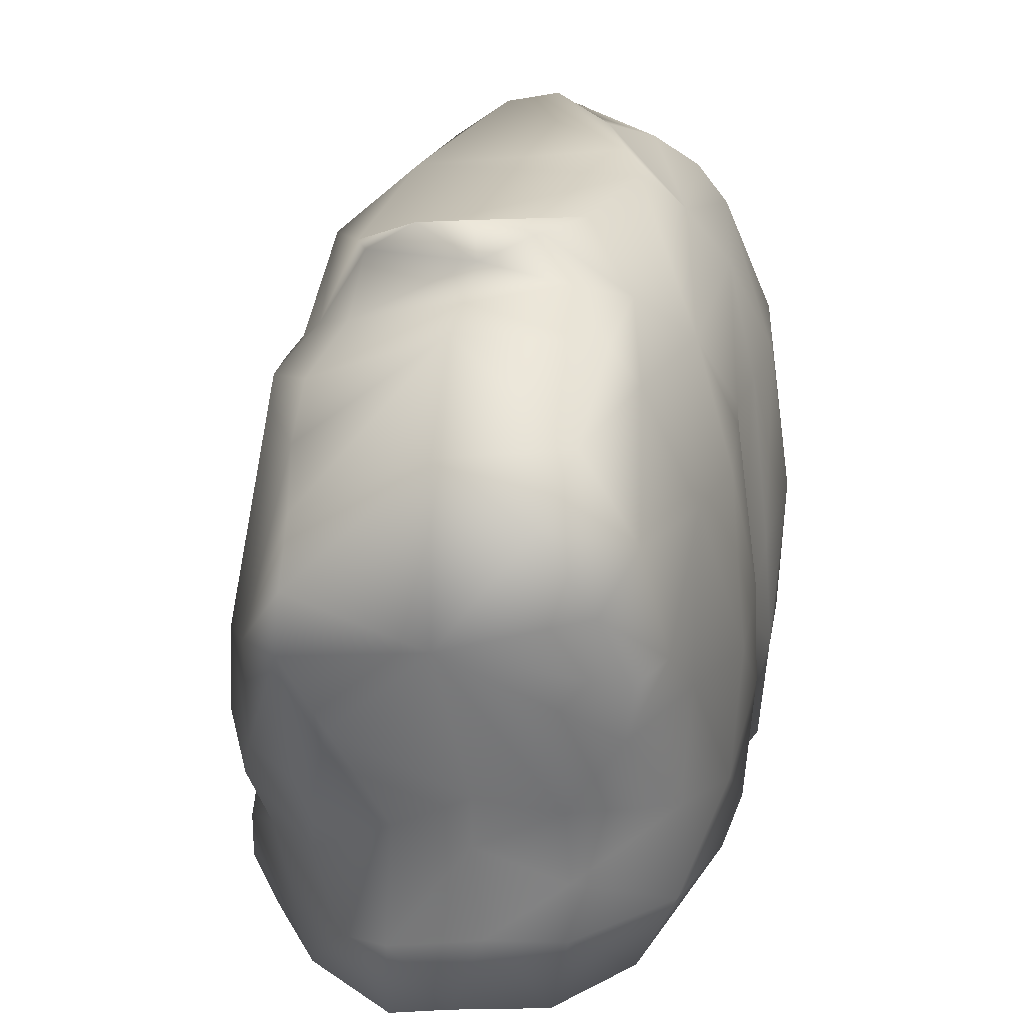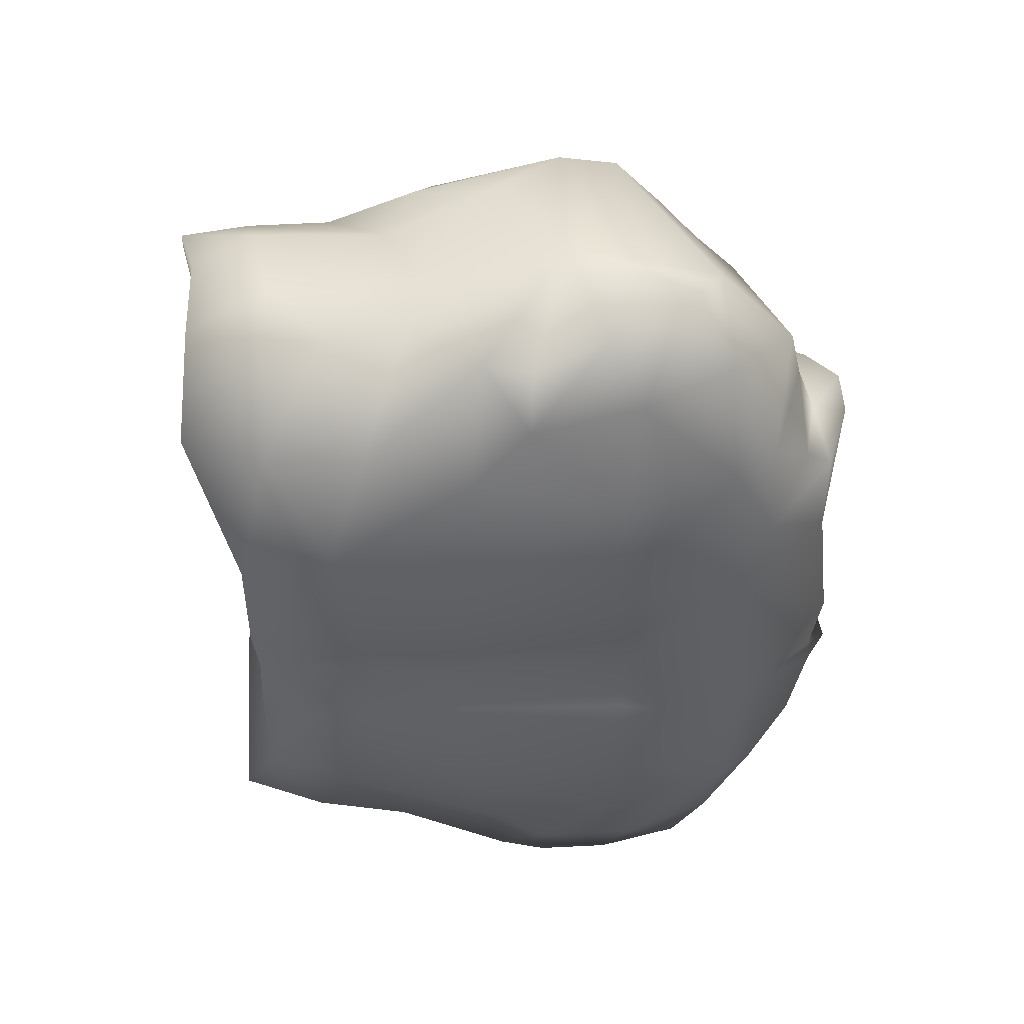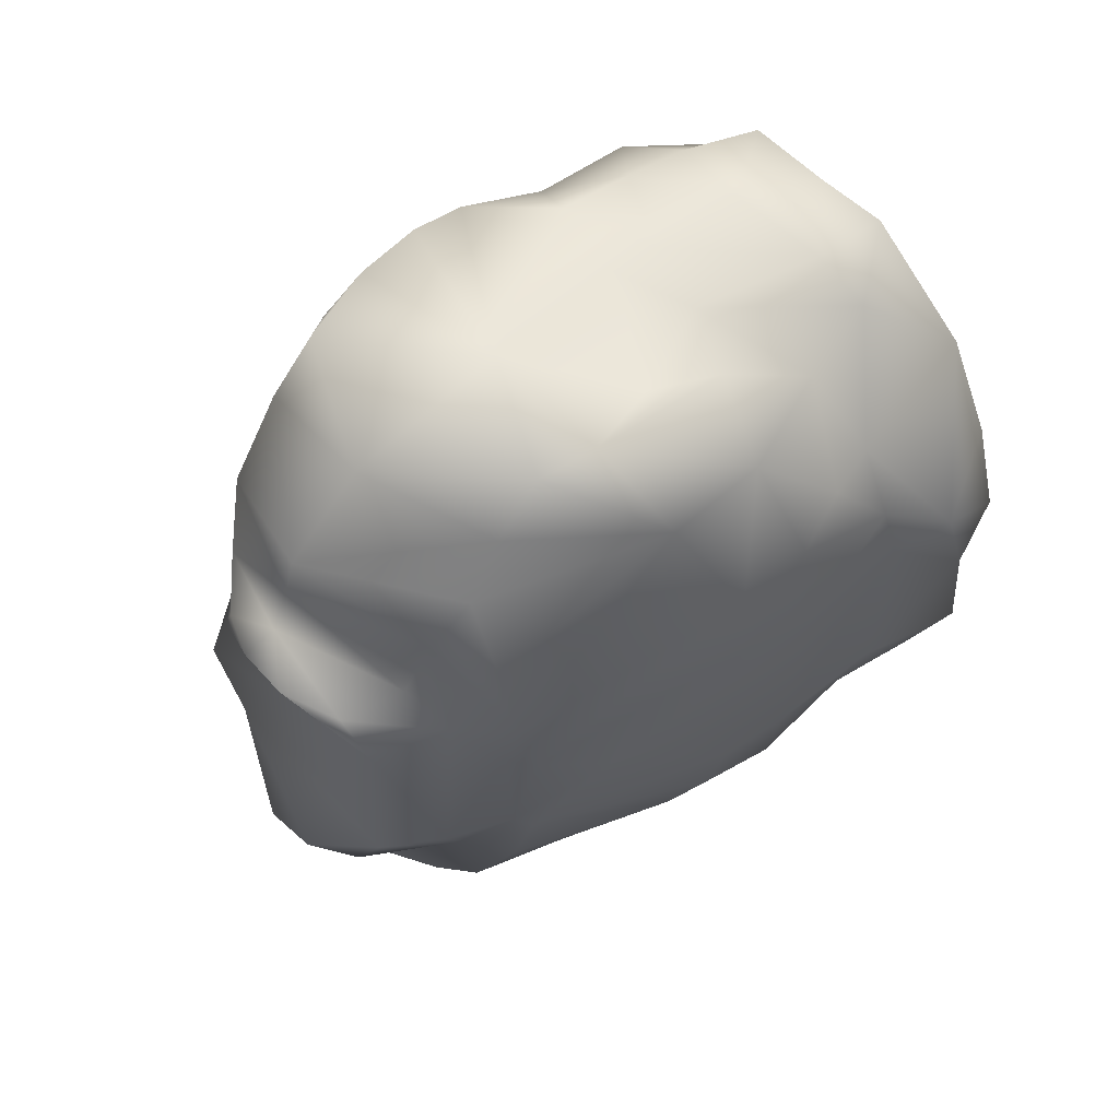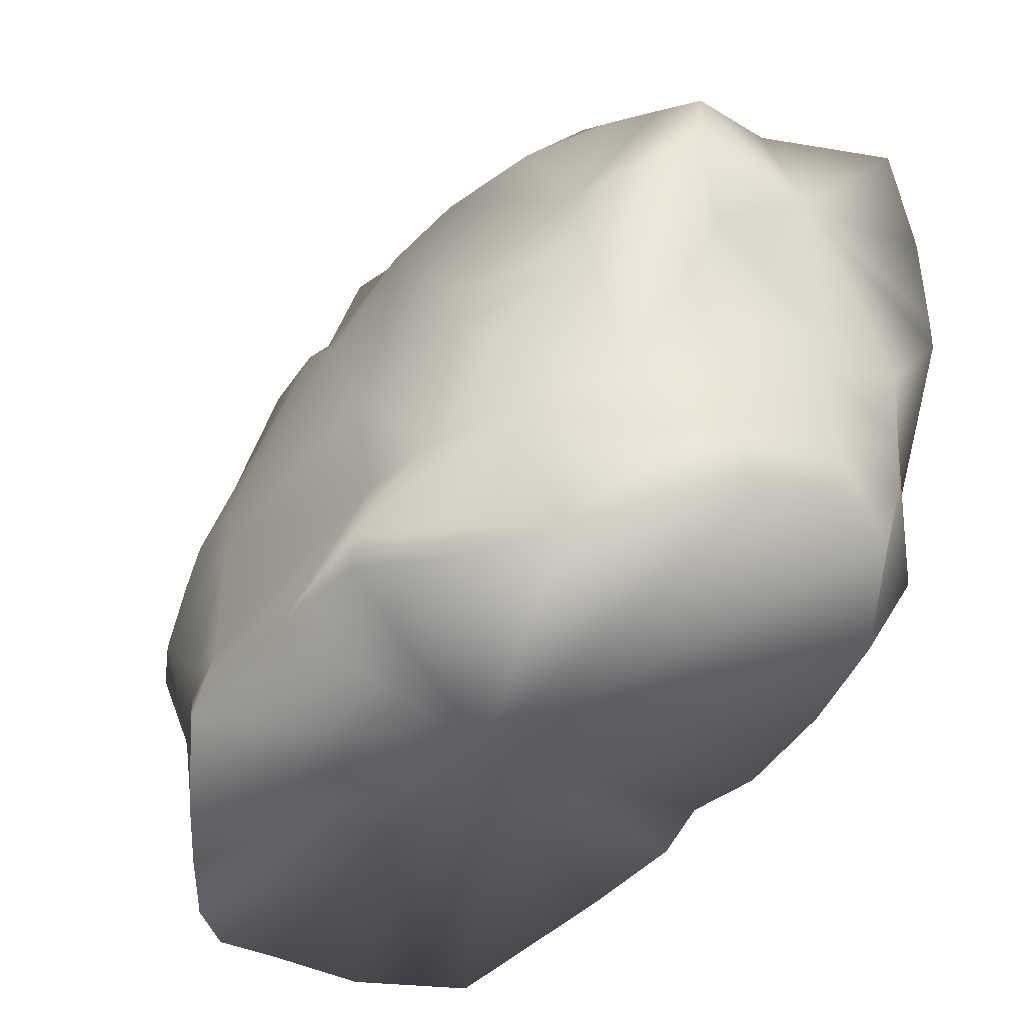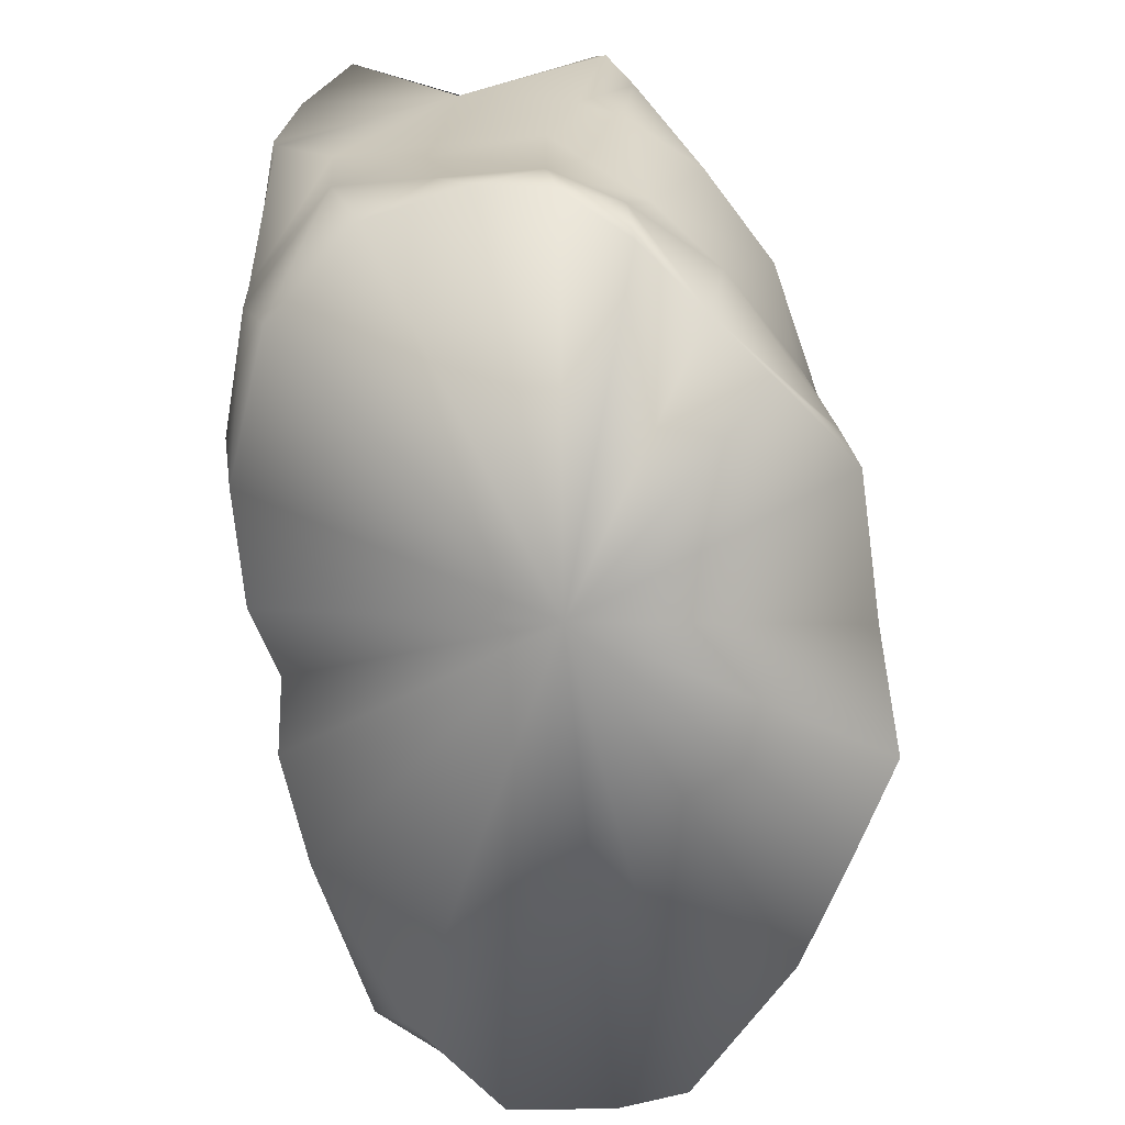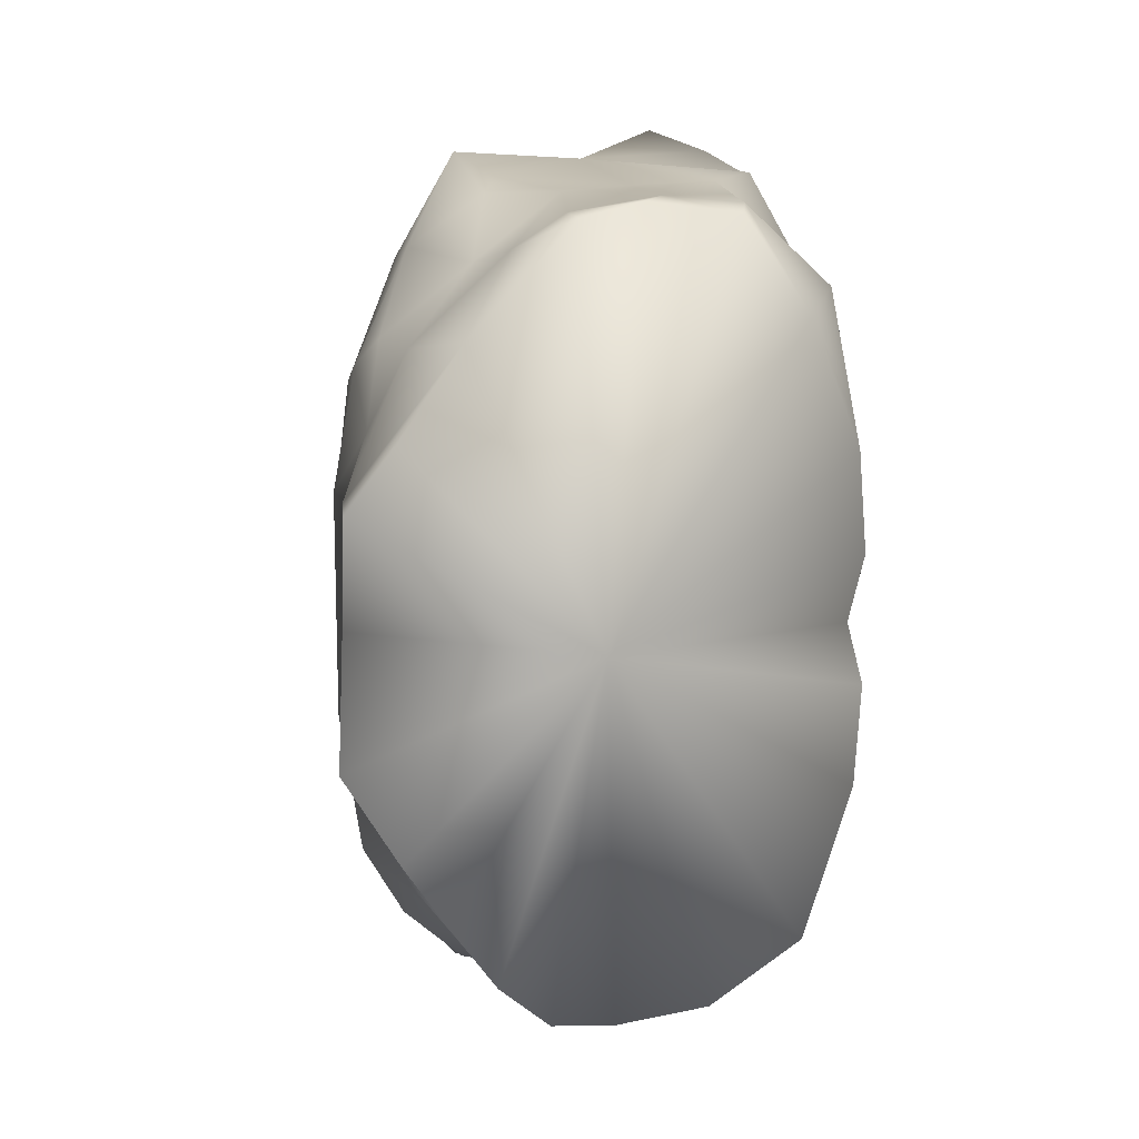
<metadata>
{"format":"obj","ext":"obj","renderer":"f3d","projection":"perspective","resolution":1024,"background":"white","views":[{"elev":23.8,"azim":-168.2,"up":"+Z"},{"elev":47.8,"azim":-86.5,"up":"+Y"},{"elev":62.1,"azim":54.1,"up":"+Y"},{"elev":-50.8,"azim":142.5,"up":"+Z"},{"elev":-75.0,"azim":10.1,"up":"+Z"},{"elev":8.9,"azim":172.2,"up":"+Y"}]}
</metadata>
<code>
v 2.091 7.421 14.27
v -0.09978 7.314 14.49
v 2.01 7.409 15.25
v -1.652 7.851 16.69
v -2.414 7.459 15.31
v -2.842 7.069 14.11
v -1.914 6.93 11.97
v -0.5517 6.863 12.01
v 1.524 6.995 12.93
v -2.767 7.08 13.29
v 2.833 -3.992 7.592
v 2.088 -5.006 7.763
v 0.3312 -0.1486 8.51
v 0.2208 -5.929 8.513
v -1.285 -5.726 8.615
v -2.714 -4.669 8.504
v 3.516 -3.026 7.555
v 4.402 -1.681 7.807
v 4.321 0.4297 7.978
v 1.254 -5.752 8.129
v 4.306 2.142 7.642
v 3.546 3.196 7.384
v 0.8686 6.376 7.834
v 2.576 4.636 7.384
v -1.629 6.432 8.316
v -0.1477 6.621 8.206
v -2.667 4.938 8.24
v -3.708 -2.486 9.353
v -3.808 -0.8474 9.3
v -3.546 0.1542 9.277
v -3.682 2.825 9.207
v -3.806 1.221 9.244
v -2.612 -3.777 17.75
v -2.104 -3.804 18.36
v -2.255 -1.367 18.32
v -1.48 -3.002 19.03
v -2.988 -1.375 17.47
v -2.937 2.104 17.42
v -1.299 -1.204 19.29
v -0.8309 -2.257 19.4
v -1.771 0.5013 19.38
v 1.954 -2.647 18.06
v 2.716 -1.84 17.56
v 1.739 -2.412 19.02
v 3.324 -0.6835 16.77
v 3.163 -0.0954 17.99
v 2.156 -1.428 18.77
v -1.359 3.975 18.76
v -2.041 4.682 18.14
v -2.098 2.877 18.26
v -2.48 4.497 17.52
v -0.8045 3.231 19.25
v -1.282 2.178 19.2
v 3.238 1.773 16.83
v 1.767 3.334 18.86
v 2.68 2.727 17.46
v 2.012 3.493 17.82
v 2.164 2.334 18.67
v 3.566 -4.151 13.5
v 3.898 -3.812 11.52
v 4.027 -2.933 13.03
v 3.818 0.3837 15.11
v 3.533 -0.9089 16.51
v 2.755 -3.764 17.26
v 3.353 -2.159 16.81
v -1.763 -5.977 10.73
v -3.233 -4.738 11.65
v -3.14 -4.691 10.01
v 4.059 -1.87 9.56
v 4.249 -2.019 8.6
v 4.082 2.099 9.51
v 4.149 -1.823 12.83
v 4.252 -1.608 11.68
v 3.91 -2.707 9.976
v 2.902 -4.502 15.45
v 2.453 -6.238 14.42
v 2.106 -4.131 17.73
v 3.19 -5.139 12.3
v 2.378 -5.071 10.52
v 3.164 -4.093 9.961
v 2.051 -5.306 9.073
v 1.1 -5.747 10.38
v 1.14 -6.025 11.8
v -0.313 -5.959 9.735
v -1.815 -6.208 12.28
v -2.724 -6.369 13.56
v -0.4904 -6.058 11.52
v -0.4259 -6.105 12.35
v 2.123 -6.7 14.76
v 1.962 -6.631 15.7
v 1.583 -6.239 13.35
v 2.182 -4.828 17.06
v 2.197 -6.032 12.55
v 4.285 2.039 11.47
v 3.975 3.719 12.73
v 3.135 5.683 13.56
v 3.386 2.863 16.63
v 2.262 4.951 17.43
v -3.332 5.359 11.36
v -1.954 6.713 10.67
v -3.318 5.317 9.743
v -1.916 6.592 9.61
v -0.6498 6.701 9.536
v 4.27 2.25 8.483
v 3.207 4.423 9.748
v 3.583 4.517 10.65
v 3.845 3.166 9.677
v 3.562 1.623 16.46
v 3.933 4.045 11.51
v 4.152 2.287 12.66
v 2.971 4.349 16.69
v 2.295 5.633 16.7
v 3.051 5.885 11.94
v 2.185 5.687 10.17
v 1.743 5.909 8.819
v 0.6597 6.758 11.36
v 0.8712 6.452 9.081
v -0.5322 6.806 11.17
v 1.831 6.73 11.73
v 2.101 6.542 16.03
v -3.422 -4.353 13.4
v -3.846 -2.876 10.76
v -3.952 -2.707 13.14
v -3.962 -0.726 11.12
v -3.854 -0.429 13.05
v -3.705 0.2704 12.02
v -3.535 -0.5409 15.78
v -3.386 0.3872 15.74
v -3.402 -3.735 15.96
v -3.648 -2.086 15.8
v -2.878 -5.516 16.12
v -3.212 -5.327 14.38
v -2.031 -5.645 17.6
v -2.839 -6.354 14.38
v -1.723 -7.067 17.03
v -2.452 -6.72 15.62
v -3.945 3.338 12.97
v -3.423 5.015 13.15
v -3.82 3.377 10.78
v -3.877 1.117 12.92
v -3.946 1.127 11.31
v -3.522 1.306 15.73
v -3.617 2.856 15.65
v -3.352 4.5 15.74
v -2.797 6.301 15.86
v -3.199 6.04 14.1
v -1.945 6.449 17.3
v -0.09751 -6.495 14.84
v 0.009224 6.731 17.11
v 0.06323 5.377 18.4
v 0.03105 4.577 18.59
v 0.02965 3.709 18.92
v 0.9545 3.623 19.41
v 0.1075 3.628 19.5
v 0.01725 -4.563 19.07
v -0.04574 -6.007 17.85
v -0.06791 -6.495 14.84
v -0.002569 -3.756 19.32
v 0.004431 -2.875 19.49
v 0.9242 -2.657 19.58
v 0.07931 -2.644 19.77
f 1 2 3
f 4 2 5
f 5 2 6
f 7 2 8
f 8 2 9
f 10 2 7
f 2 1 9
f 6 2 10
f 11 12 13
f 14 15 13
f 15 16 13
f 17 11 13
f 18 17 13
f 19 18 13
f 20 14 13
f 12 20 13
f 21 19 13
f 22 21 13
f 23 24 13
f 24 22 13
f 25 26 13
f 27 25 13
f 26 23 13
f 16 28 13
f 29 30 13
f 28 29 13
f 31 27 13
f 30 32 13
f 32 31 13
f 33 34 35
f 34 36 35
f 33 35 37
f 37 35 38
f 39 35 40
f 35 36 40
f 39 41 35
f 41 38 35
f 42 43 44
f 43 45 46
f 47 43 46
f 43 47 44
f 48 49 50
f 49 51 50
f 51 38 50
f 48 50 52
f 50 53 52
f 41 53 38
f 53 50 38
f 46 45 54
f 55 56 57
f 54 56 46
f 58 56 55
f 59 60 61
f 62 45 63
f 42 64 43
f 64 65 43
f 66 67 68
f 18 69 70
f 18 19 69
f 19 71 69
f 61 60 72
f 60 73 72
f 73 60 74
f 74 69 73
f 17 18 70
f 59 75 76
f 63 72 62
f 59 63 65
f 64 75 65
f 75 59 65
f 77 64 42
f 78 60 59
f 78 79 60
f 79 80 60
f 81 79 82
f 79 81 80
f 80 70 74
f 69 74 70
f 79 83 82
f 12 81 20
f 81 82 20
f 81 12 11
f 70 11 17
f 70 80 11
f 81 11 80
f 66 15 84
f 15 14 84
f 68 16 66
f 16 15 66
f 72 73 62
f 59 61 63
f 61 72 63
f 65 45 43
f 65 63 45
f 84 14 82
f 14 20 82
f 69 71 73
f 85 86 67
f 87 82 83
f 87 83 88
f 89 76 90
f 85 87 88
f 88 83 91
f 75 90 76
f 64 92 75
f 92 90 75
f 92 64 77
f 59 76 78
f 84 82 87
f 84 87 66
f 87 85 66
f 85 67 66
f 93 78 76
f 89 91 76
f 91 93 76
f 83 93 91
f 78 93 79
f 93 83 79
f 73 71 94
f 73 94 62
f 95 96 97
f 97 98 56
f 98 57 56
f 99 100 101
f 100 102 101
f 100 103 102
f 21 104 19
f 104 71 19
f 105 106 107
f 95 97 108
f 94 109 110
f 109 95 110
f 71 107 94
f 107 109 94
f 22 104 21
f 111 98 97
f 110 108 62
f 97 96 111
f 111 112 98
f 112 111 96
f 109 113 95
f 113 96 95
f 109 106 113
f 114 113 106
f 106 105 114
f 115 116 114
f 115 114 105
f 104 105 107
f 107 71 104
f 24 23 115
f 23 117 115
f 104 22 24
f 105 104 24
f 24 115 105
f 26 25 103
f 25 102 103
f 25 27 102
f 27 101 102
f 94 110 62
f 110 95 108
f 97 56 54
f 108 97 54
f 108 45 62
f 54 45 108
f 23 26 117
f 26 103 117
f 99 10 7
f 116 118 8
f 9 119 116
f 1 3 96
f 118 7 8
f 116 8 9
f 96 3 120
f 96 120 112
f 115 117 116
f 117 118 116
f 117 103 118
f 7 118 100
f 118 103 100
f 99 7 100
f 113 1 96
f 119 1 113
f 1 119 9
f 114 116 119
f 113 114 119
f 67 121 122
f 121 123 122
f 124 125 126
f 125 127 126
f 127 128 126
f 121 129 123
f 129 130 123
f 127 37 128
f 37 38 128
f 129 33 130
f 33 37 130
f 122 123 124
f 123 125 124
f 123 130 125
f 130 127 125
f 130 37 127
f 68 67 122
f 131 129 132
f 129 121 132
f 16 68 28
f 68 122 28
f 28 122 124
f 29 124 30
f 124 126 30
f 34 33 133
f 28 124 29
f 67 86 121
f 86 132 121
f 129 131 33
f 134 132 86
f 133 131 135
f 131 136 135
f 131 132 136
f 132 134 136
f 33 131 133
f 137 138 139
f 138 99 139
f 140 141 126
f 128 142 126
f 142 140 126
f 143 144 137
f 144 138 137
f 38 142 128
f 144 143 51
f 143 38 51
f 140 137 141
f 137 139 141
f 142 143 140
f 143 137 140
f 38 143 142
f 99 101 139
f 32 141 139
f 145 146 144
f 146 138 144
f 139 101 31
f 101 27 31
f 31 32 139
f 126 141 30
f 141 32 30
f 99 138 10
f 138 146 10
f 145 144 51
f 146 6 10
f 147 4 145
f 4 5 145
f 145 5 146
f 5 6 146
f 145 51 147
f 51 49 147
f 80 74 60
f 89 90 148
f 135 136 148
f 136 134 148
f 85 88 148
f 88 91 148
f 86 85 148
f 91 89 148
f 134 86 148
f 149 150 120
f 120 150 112
f 2 149 3
f 3 149 120
f 57 151 152
f 150 151 98
f 98 151 57
f 112 150 98
f 153 152 154
f 154 152 52
f 55 57 152
f 55 152 153
f 48 151 49
f 49 151 150
f 52 152 48
f 48 152 151
f 147 150 149
f 49 150 147
f 147 149 4
f 4 149 2
f 92 155 90
f 90 155 156
f 90 156 157
f 158 42 159
f 42 158 77
f 77 158 155
f 77 155 92
f 160 161 159
f 161 40 159
f 44 159 42
f 44 160 159
f 36 34 158
f 158 34 155
f 40 36 159
f 159 36 158
f 133 156 155
f 34 133 155
f 133 135 156
f 156 135 157
f 106 109 107
f 47 160 44
f 161 39 40
f 55 153 58
f 154 52 53
f 160 39 161
f 47 39 160
f 153 154 58
f 154 53 58
f 58 46 56
f 53 41 58
f 47 41 39
f 58 41 47
f 47 46 58

</code>
